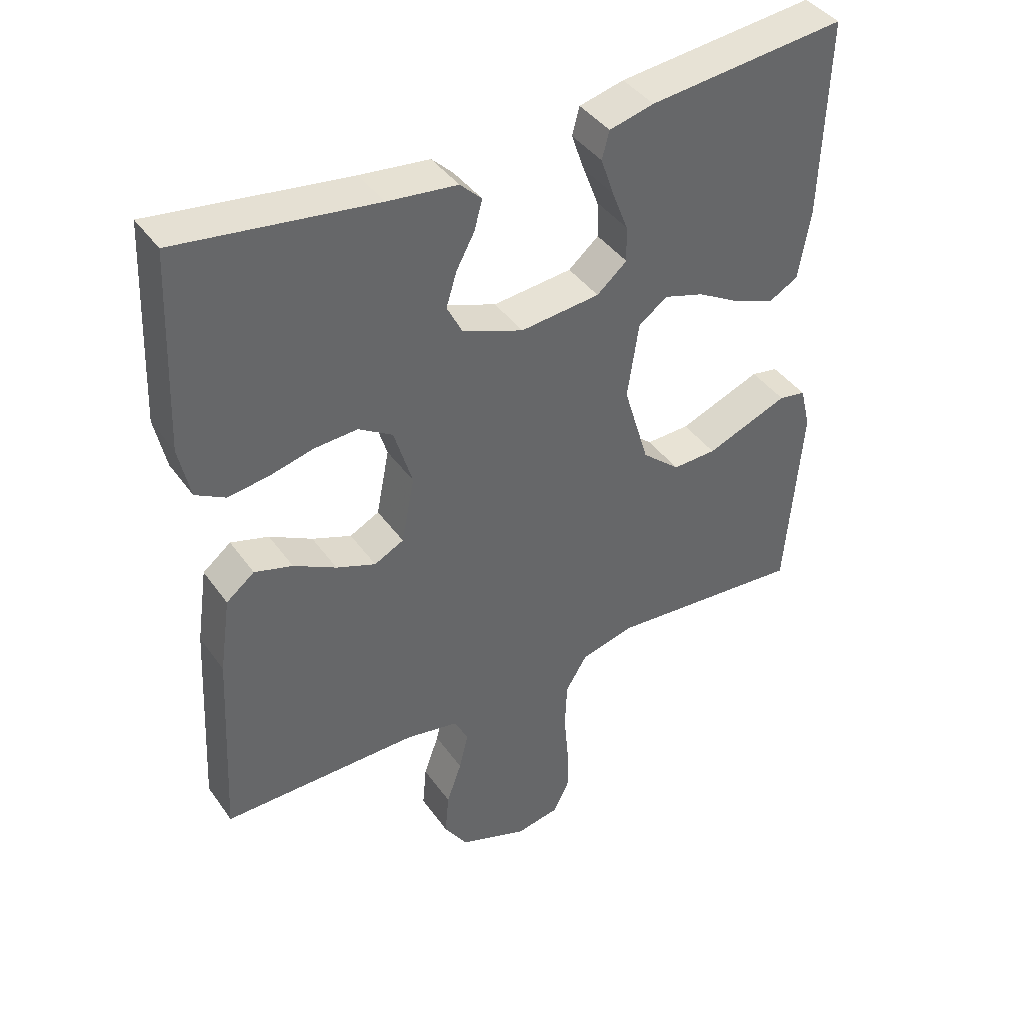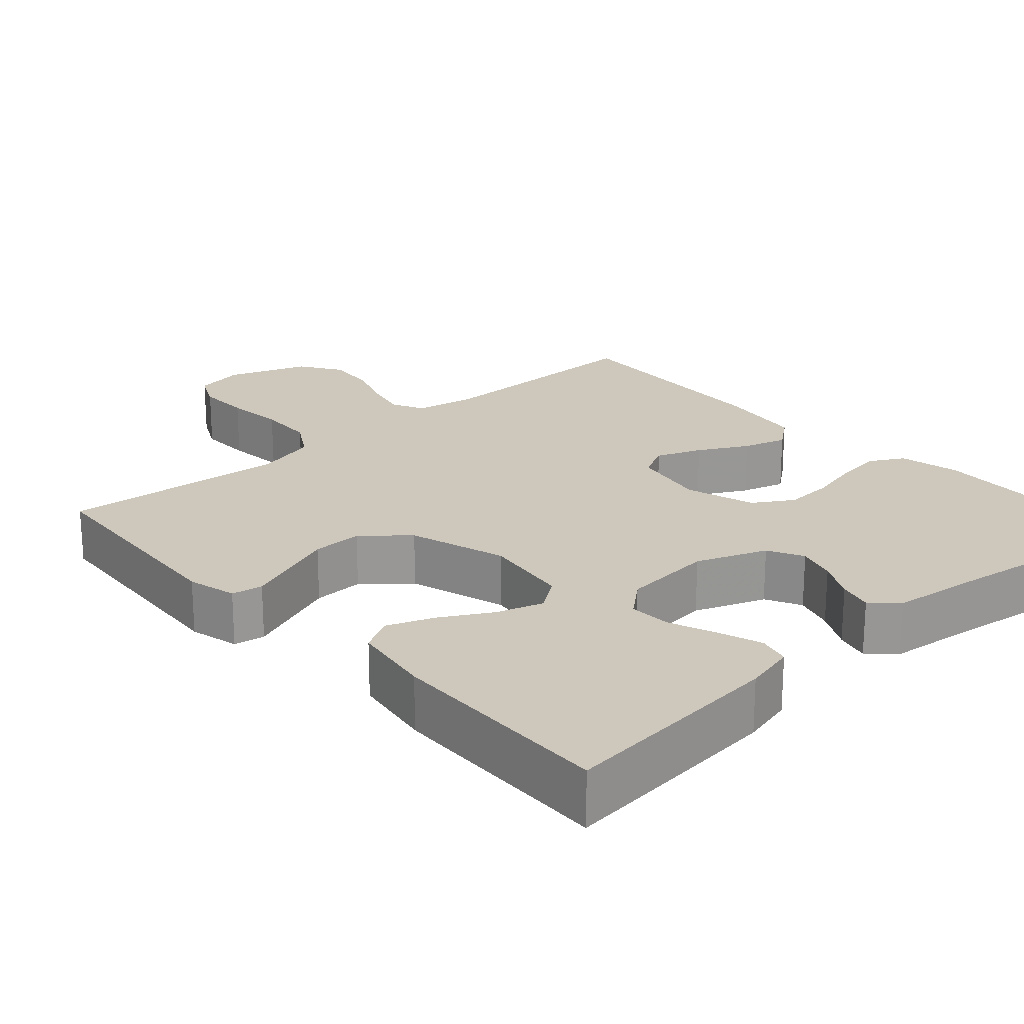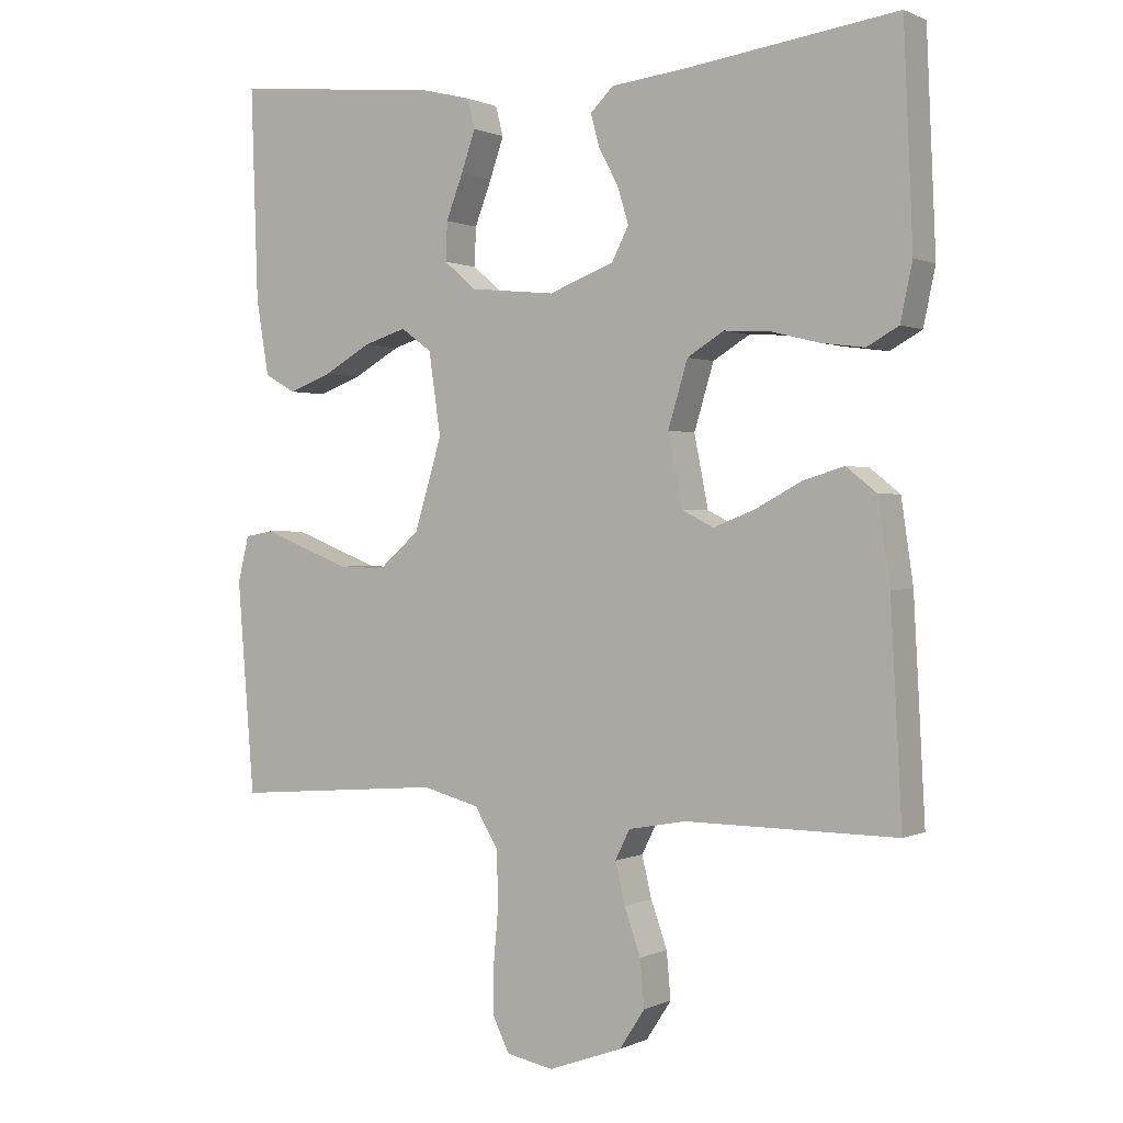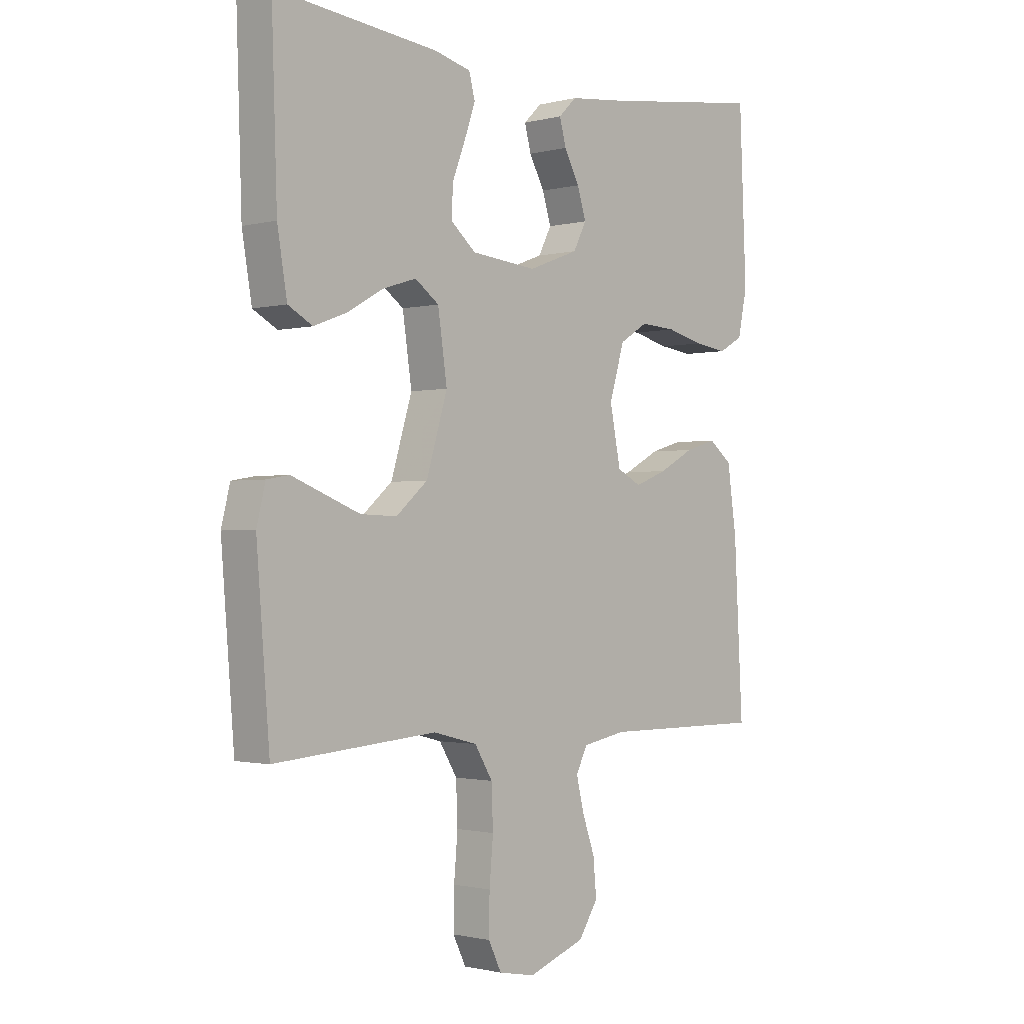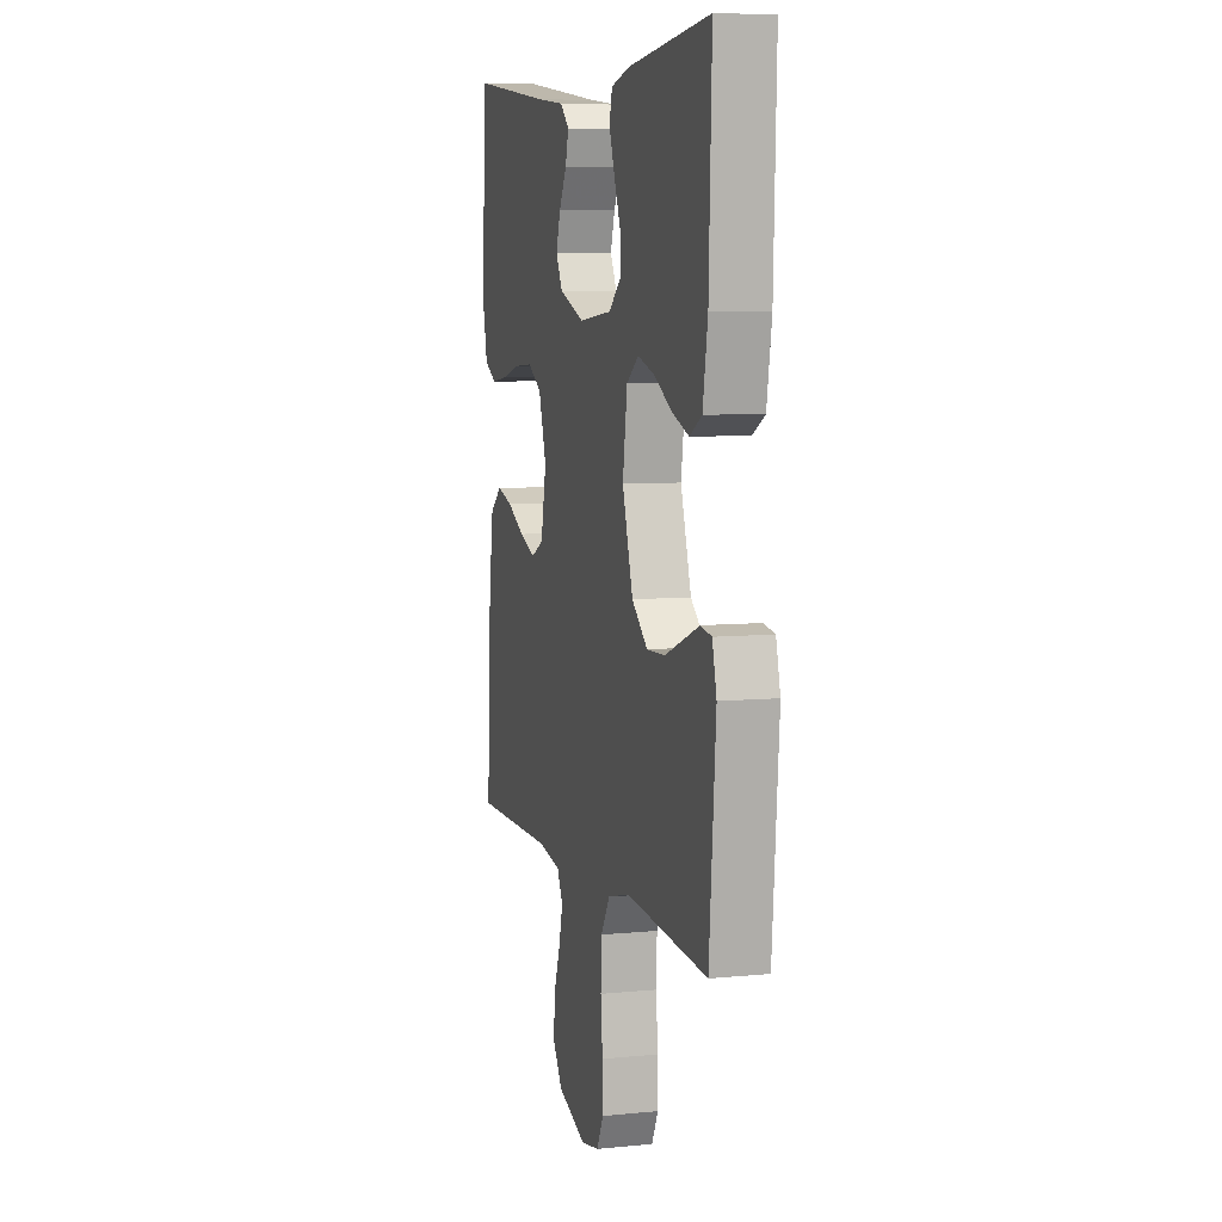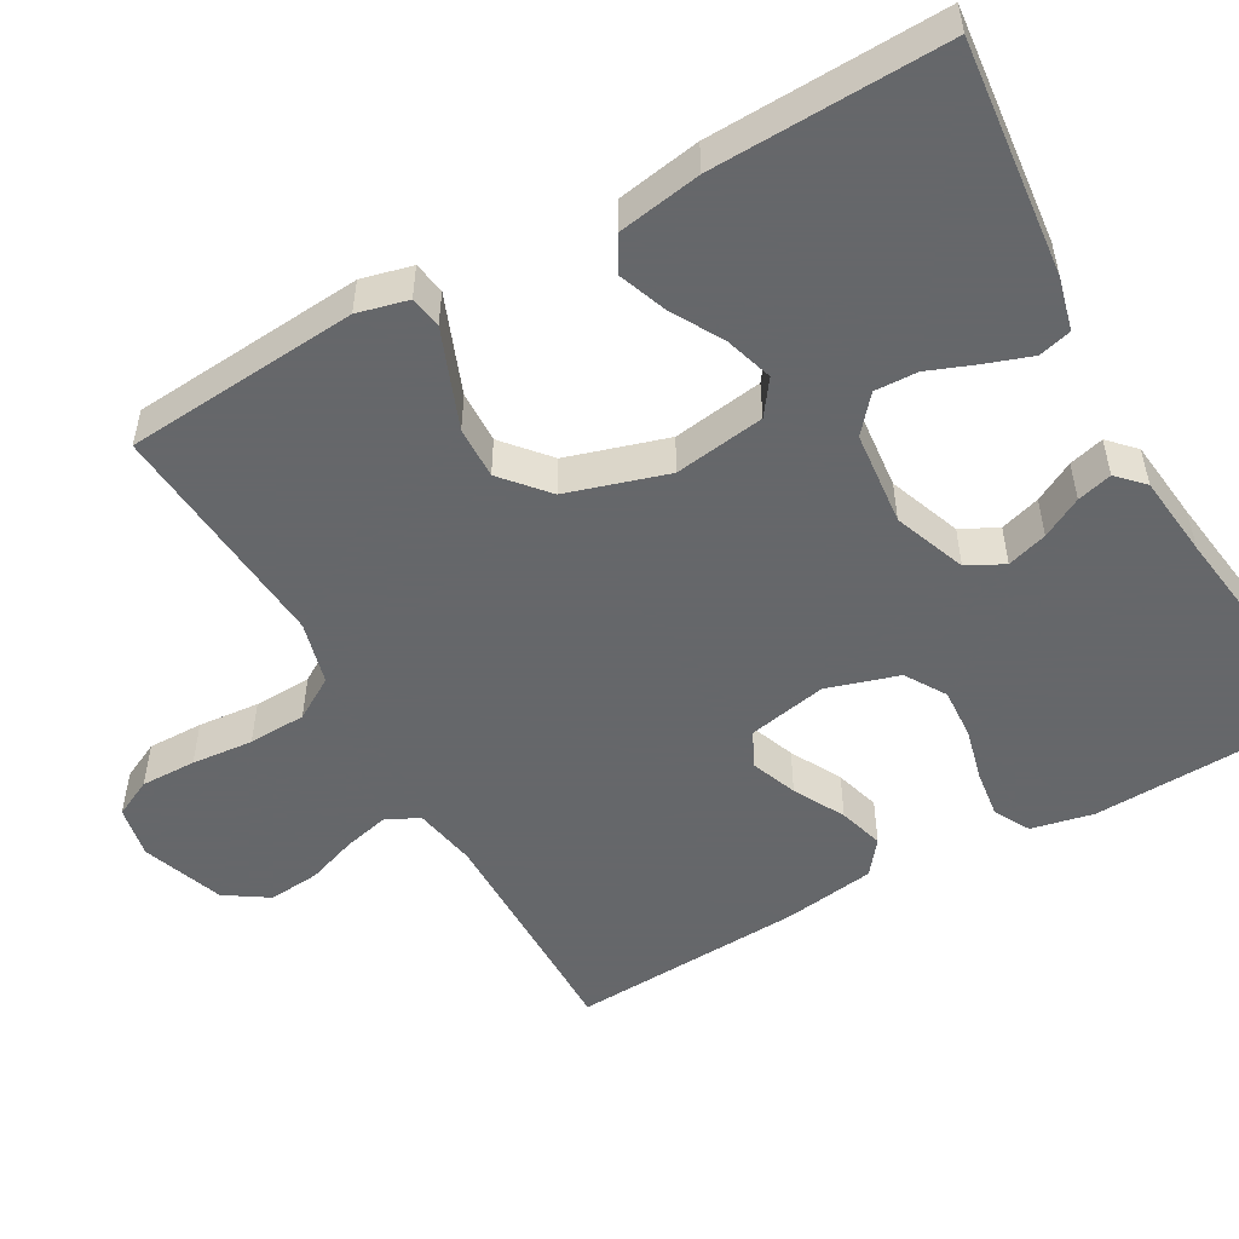
<metadata>
{"format":"obj","ext":"obj","renderer":"f3d","projection":"perspective","resolution":1024,"background":"white","views":[{"elev":41.2,"azim":147.8,"up":"+Z"},{"elev":21.9,"azim":-42.0,"up":"+Y"},{"elev":0.6,"azim":31.6,"up":"+Z"},{"elev":-1.2,"azim":-47.2,"up":"+Z"},{"elev":7.0,"azim":-106.0,"up":"+Z"},{"elev":-52.0,"azim":-60.6,"up":"+Y"}]}
</metadata>
<code>
v -0.5 0.07 0.5
v -0.2 0.07 0.469
v -0.132 0.07 0.452
v -0.121 0.07 0.41
v -0.141 0.07 0.352
v -0.165 0.07 0.29
v -0.167 0.07 0.235
v -0.121 0.07 0.196
v 0 0.07 0.184
v 0.093 0.07 0.219
v 0.117 0.07 0.266
v 0.101 0.07 0.318
v 0.073 0.07 0.37
v 0.061 0.07 0.415
v 0.094 0.07 0.447
v 0.2 0.07 0.459
v 0.5 0.07 0.5
v 0.513 0.07 0.2
v 0.496 0.07 0.12
v 0.451 0.07 0.095
v 0.39 0.07 0.103
v 0.322 0.07 0.12
v 0.256 0.07 0.124
v 0.204 0.07 0.092
v 0.176 0.07 0
v 0.196 0.07 -0.101
v 0.241 0.07 -0.124
v 0.301 0.07 -0.101
v 0.366 0.07 -0.066
v 0.424 0.07 -0.049
v 0.467 0.07 -0.083
v 0.484 0.07 -0.2
v 0.5 0.07 -0.5
v 0.2 0.07 -0.498
v 0.119 0.07 -0.513
v 0.098 0.07 -0.555
v 0.112 0.07 -0.613
v 0.135 0.07 -0.678
v 0.141 0.07 -0.744
v 0.105 0.07 -0.799
v 0 0.07 -0.837
v -0.067 0.07 -0.824
v -0.091 0.07 -0.775
v -0.09 0.07 -0.704
v -0.083 0.07 -0.625
v -0.086 0.07 -0.551
v -0.119 0.07 -0.497
v -0.2 0.07 -0.476
v -0.5 0.07 -0.5
v -0.524 0.07 -0.2
v -0.508 0.07 -0.135
v -0.467 0.07 -0.128
v -0.408 0.07 -0.151
v -0.341 0.07 -0.177
v -0.274 0.07 -0.179
v -0.216 0.07 -0.129
v -0.177 0.07 0
v -0.194 0.07 0.116
v -0.238 0.07 0.148
v -0.299 0.07 0.129
v -0.366 0.07 0.091
v -0.427 0.07 0.068
v -0.472 0.07 0.093
v -0.49 0.07 0.2
v -0.5 0 0.5
v -0.2 0 0.469
v -0.132 0 0.452
v -0.121 0 0.41
v -0.141 0 0.352
v -0.165 0 0.29
v -0.167 0 0.235
v -0.121 0 0.196
v 0 0 0.184
v 0.093 0 0.219
v 0.117 0 0.266
v 0.101 0 0.318
v 0.073 0 0.37
v 0.061 0 0.415
v 0.094 0 0.447
v 0.2 0 0.459
v 0.5 0 0.5
v 0.513 0 0.2
v 0.496 0 0.12
v 0.451 0 0.095
v 0.39 0 0.103
v 0.322 0 0.12
v 0.256 0 0.124
v 0.204 0 0.092
v 0.176 0 0
v 0.196 0 -0.101
v 0.241 0 -0.124
v 0.301 0 -0.101
v 0.366 0 -0.066
v 0.424 0 -0.049
v 0.467 0 -0.083
v 0.484 0 -0.2
v 0.5 0 -0.5
v 0.2 0 -0.498
v 0.119 0 -0.513
v 0.098 0 -0.555
v 0.112 0 -0.613
v 0.135 0 -0.678
v 0.141 0 -0.744
v 0.105 0 -0.799
v 0 0 -0.837
v -0.067 0 -0.824
v -0.091 0 -0.775
v -0.09 0 -0.704
v -0.083 0 -0.625
v -0.086 0 -0.551
v -0.119 0 -0.497
v -0.2 0 -0.476
v -0.5 0 -0.5
v -0.524 0 -0.2
v -0.508 0 -0.135
v -0.467 0 -0.128
v -0.408 0 -0.151
v -0.341 0 -0.177
v -0.274 0 -0.179
v -0.216 0 -0.129
v -0.177 0 0
v -0.194 0 0.116
v -0.238 0 0.148
v -0.299 0 0.129
v -0.366 0 0.091
v -0.427 0 0.068
v -0.472 0 0.093
v -0.49 0 0.2
f 4 5 6
f 3 4 6
f 2 3 6
f 1 2 6
f 64 1 6
f 63 64 6
f 62 63 6
f 61 62 6
f 60 61 6
f 59 60 6 7
f 58 59 7 8
f 57 58 8 9
f 56 57 9 10
f 51 52 53
f 50 51 53
f 49 50 53
f 48 49 53
f 47 48 53 54
f 43 44 45
f 42 43 45
f 41 42 45
f 40 41 45
f 39 40 45
f 38 39 45
f 37 38 45
f 36 37 45 46
f 35 36 46 47
f 32 33 34
f 31 32 34
f 30 31 34
f 29 30 34
f 28 29 34
f 34 35 47
f 28 34 47
f 27 28 47
f 20 21 22
f 19 20 22
f 18 19 22
f 17 18 22
f 16 17 22
f 16 22 23
f 15 16 23
f 14 15 23
f 13 14 23
f 12 13 23
f 11 12 23 24
f 47 54 55
f 47 55 56
f 27 47 56
f 26 27 56
f 25 26 56 10
f 10 11 24 25
f 70 69 68
f 70 68 67
f 70 67 66
f 70 66 65
f 70 65 128
f 70 128 127
f 70 127 126
f 70 126 125
f 70 125 124
f 71 70 124 123
f 72 71 123 122
f 73 72 122 121
f 74 73 121 120
f 117 116 115
f 117 115 114
f 117 114 113
f 117 113 112
f 118 117 112 111
f 109 108 107
f 109 107 106
f 109 106 105
f 109 105 104
f 109 104 103
f 109 103 102
f 109 102 101
f 110 109 101 100
f 111 110 100 99
f 98 97 96
f 98 96 95
f 98 95 94
f 98 94 93
f 98 93 92
f 111 99 98
f 111 98 92
f 111 92 91
f 86 85 84
f 86 84 83
f 86 83 82
f 86 82 81
f 86 81 80
f 87 86 80
f 87 80 79
f 87 79 78
f 87 78 77
f 87 77 76
f 88 87 76 75
f 119 118 111
f 120 119 111
f 120 111 91
f 120 91 90
f 74 120 90 89
f 89 88 75 74
f 1 65 66 2
f 2 66 67 3
f 3 67 68 4
f 4 68 69 5
f 5 69 70 6
f 6 70 71 7
f 7 71 72 8
f 8 72 73 9
f 9 73 74 10
f 10 74 75 11
f 11 75 76 12
f 12 76 77 13
f 13 77 78 14
f 14 78 79 15
f 15 79 80 16
f 16 80 81 17
f 17 81 82 18
f 18 82 83 19
f 19 83 84 20
f 20 84 85 21
f 21 85 86 22
f 22 86 87 23
f 23 87 88 24
f 24 88 89 25
f 25 89 90 26
f 26 90 91 27
f 27 91 92 28
f 28 92 93 29
f 29 93 94 30
f 30 94 95 31
f 31 95 96 32
f 32 96 97 33
f 33 97 98 34
f 34 98 99 35
f 35 99 100 36
f 36 100 101 37
f 37 101 102 38
f 38 102 103 39
f 39 103 104 40
f 40 104 105 41
f 41 105 106 42
f 42 106 107 43
f 43 107 108 44
f 44 108 109 45
f 45 109 110 46
f 46 110 111 47
f 47 111 112 48
f 48 112 113 49
f 49 113 114 50
f 50 114 115 51
f 51 115 116 52
f 52 116 117 53
f 53 117 118 54
f 54 118 119 55
f 55 119 120 56
f 56 120 121 57
f 57 121 122 58
f 58 122 123 59
f 59 123 124 60
f 60 124 125 61
f 61 125 126 62
f 62 126 127 63
f 63 127 128 64
f 64 128 65 1

</code>
